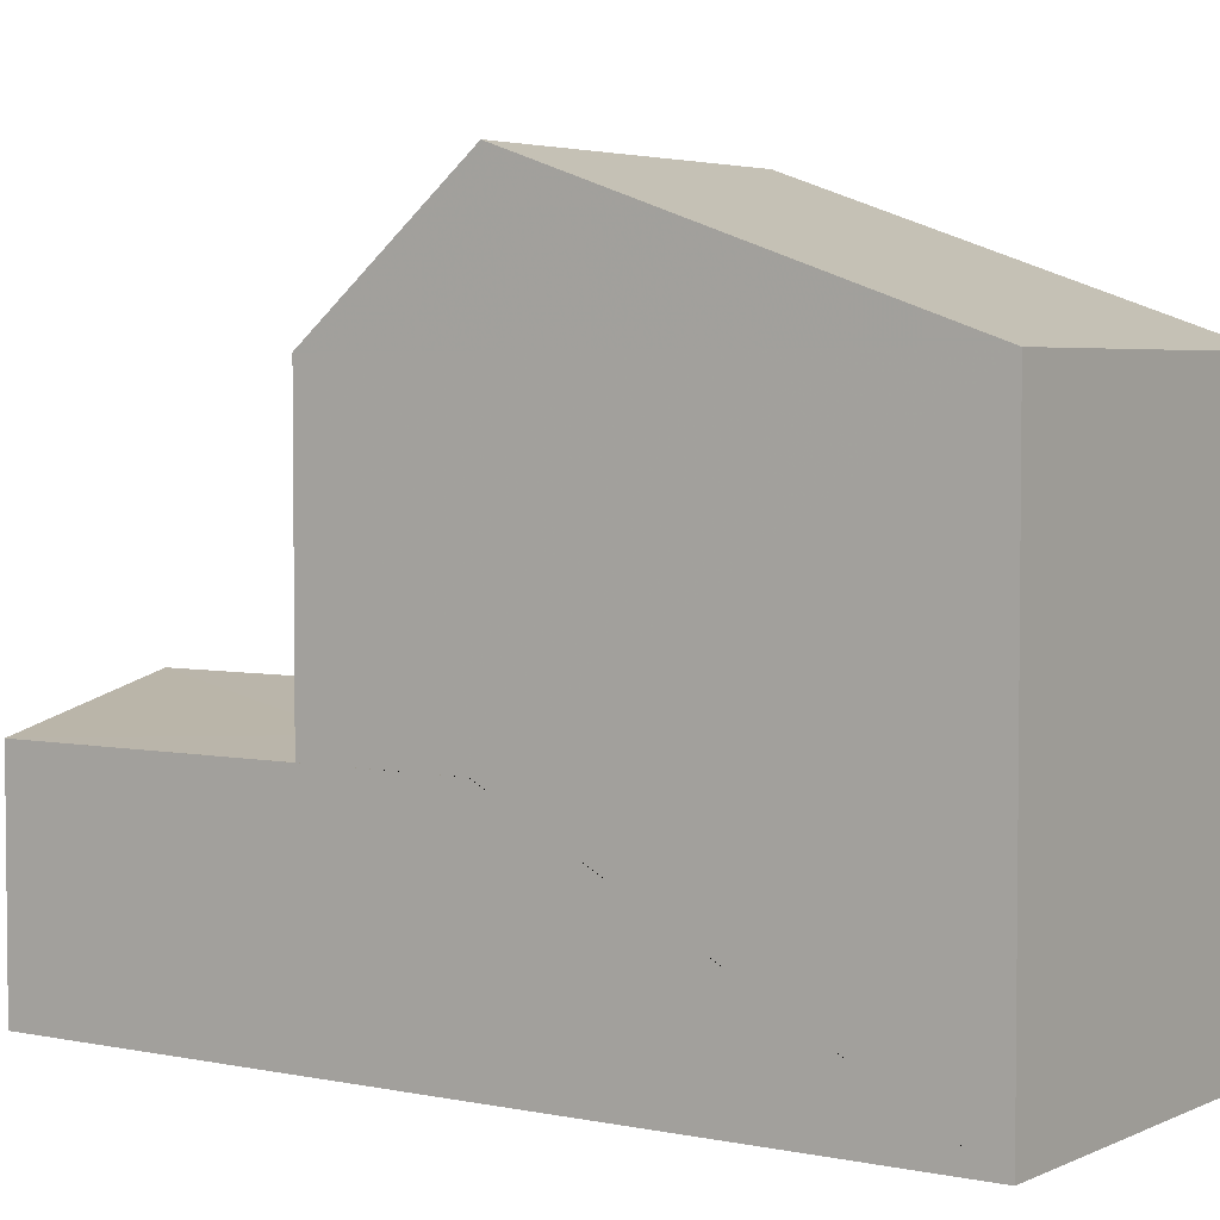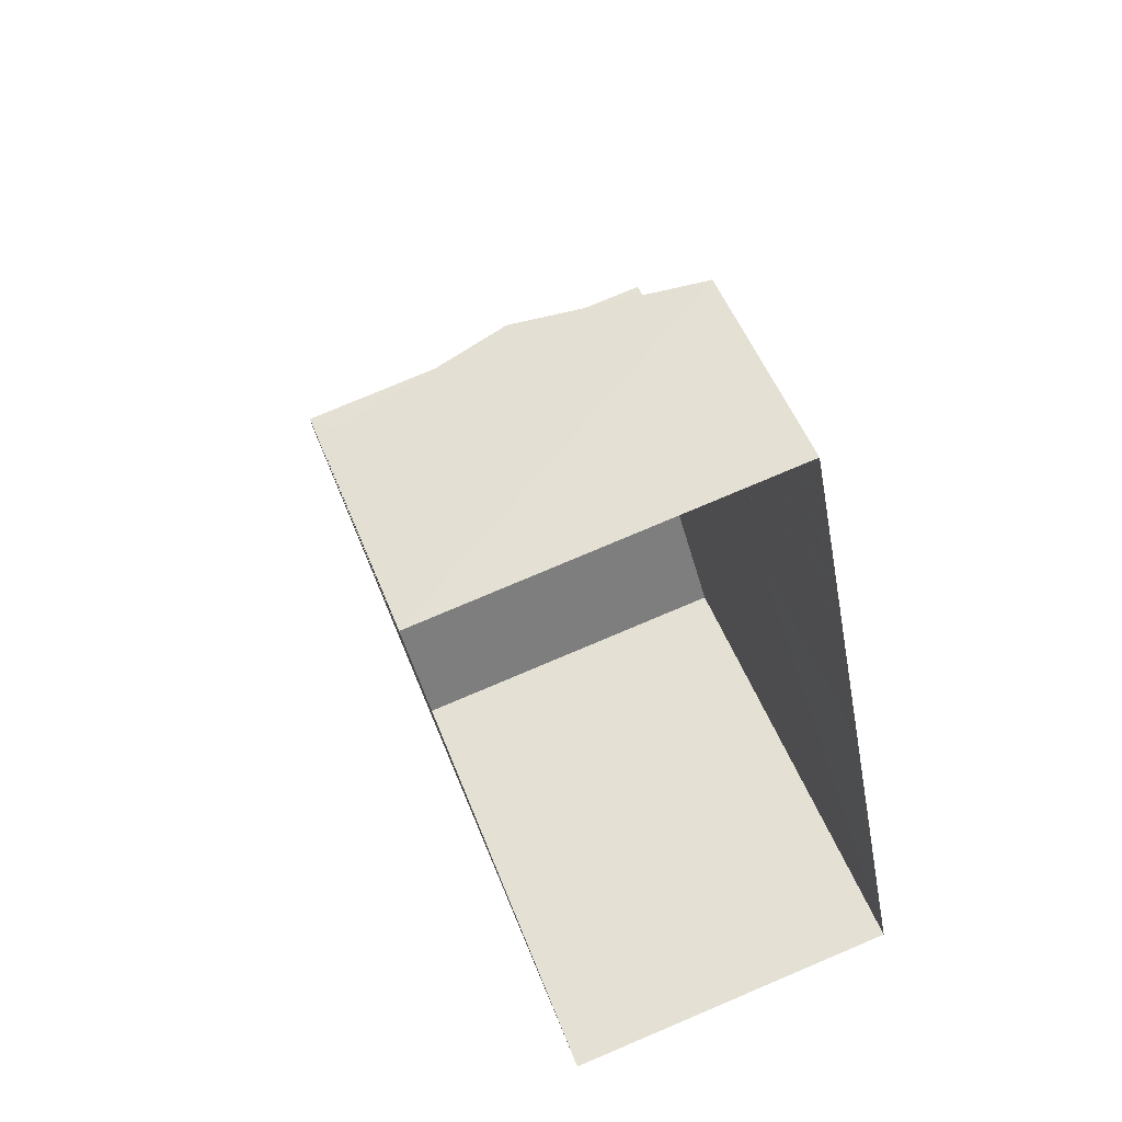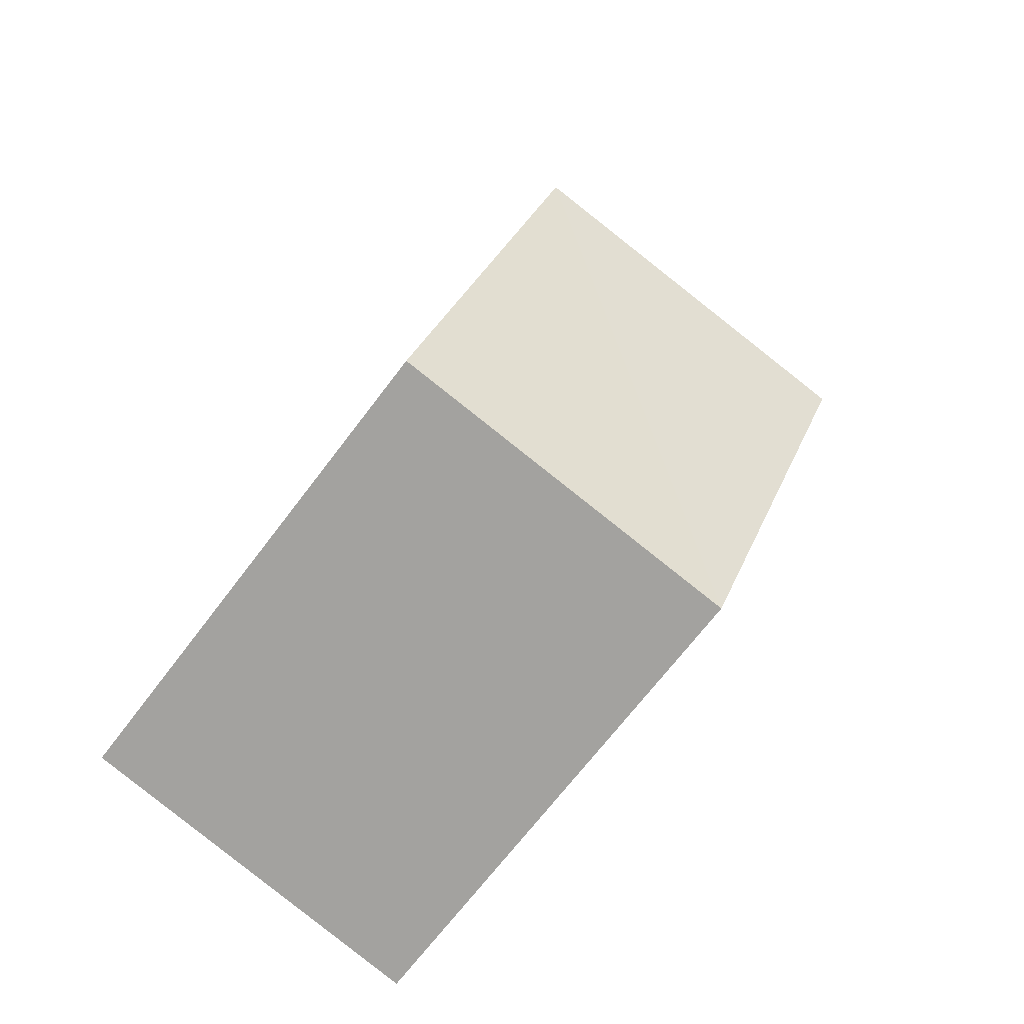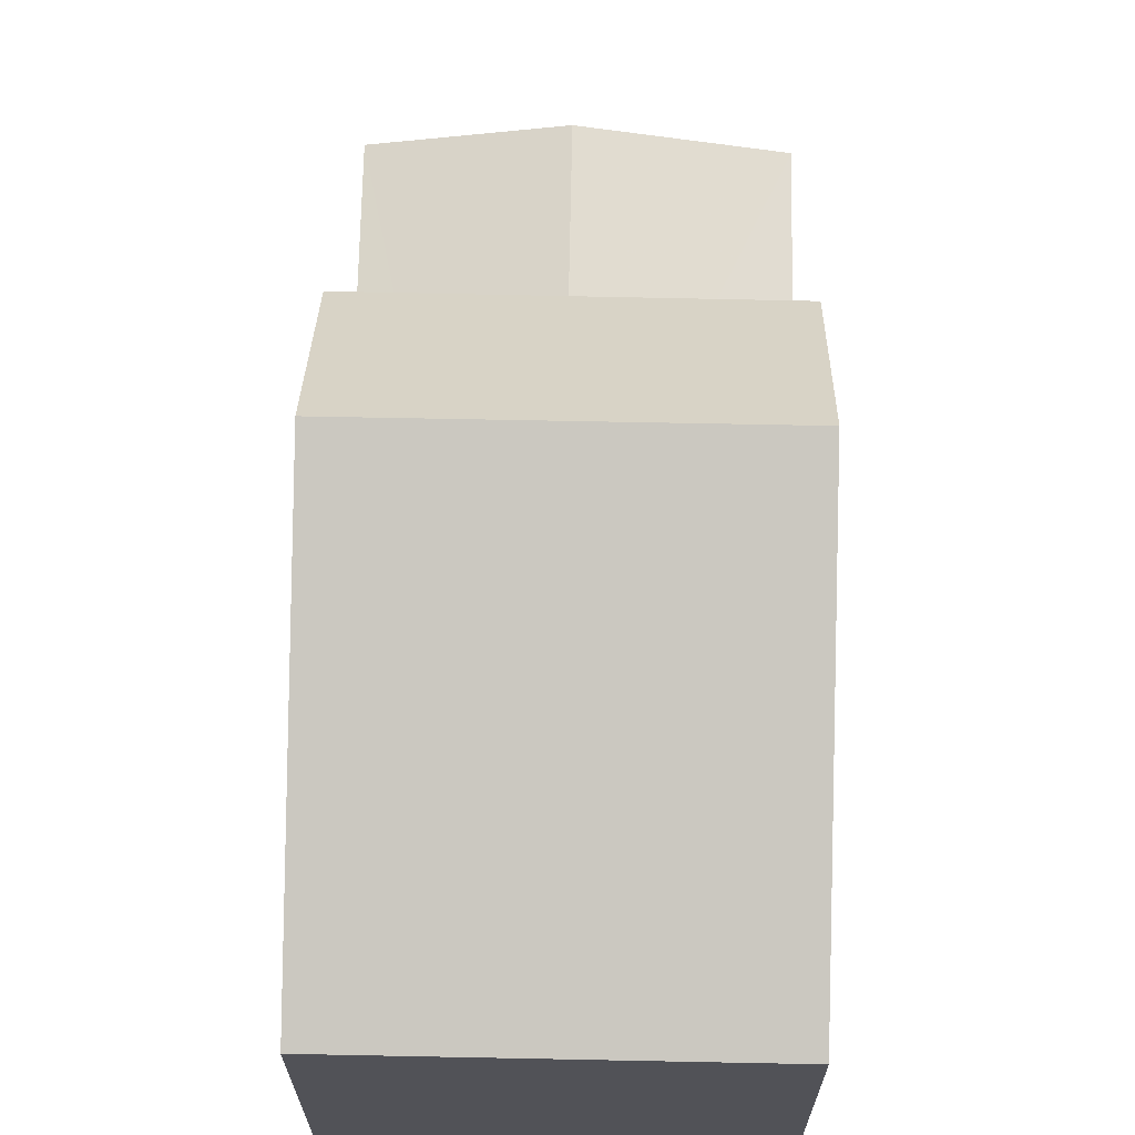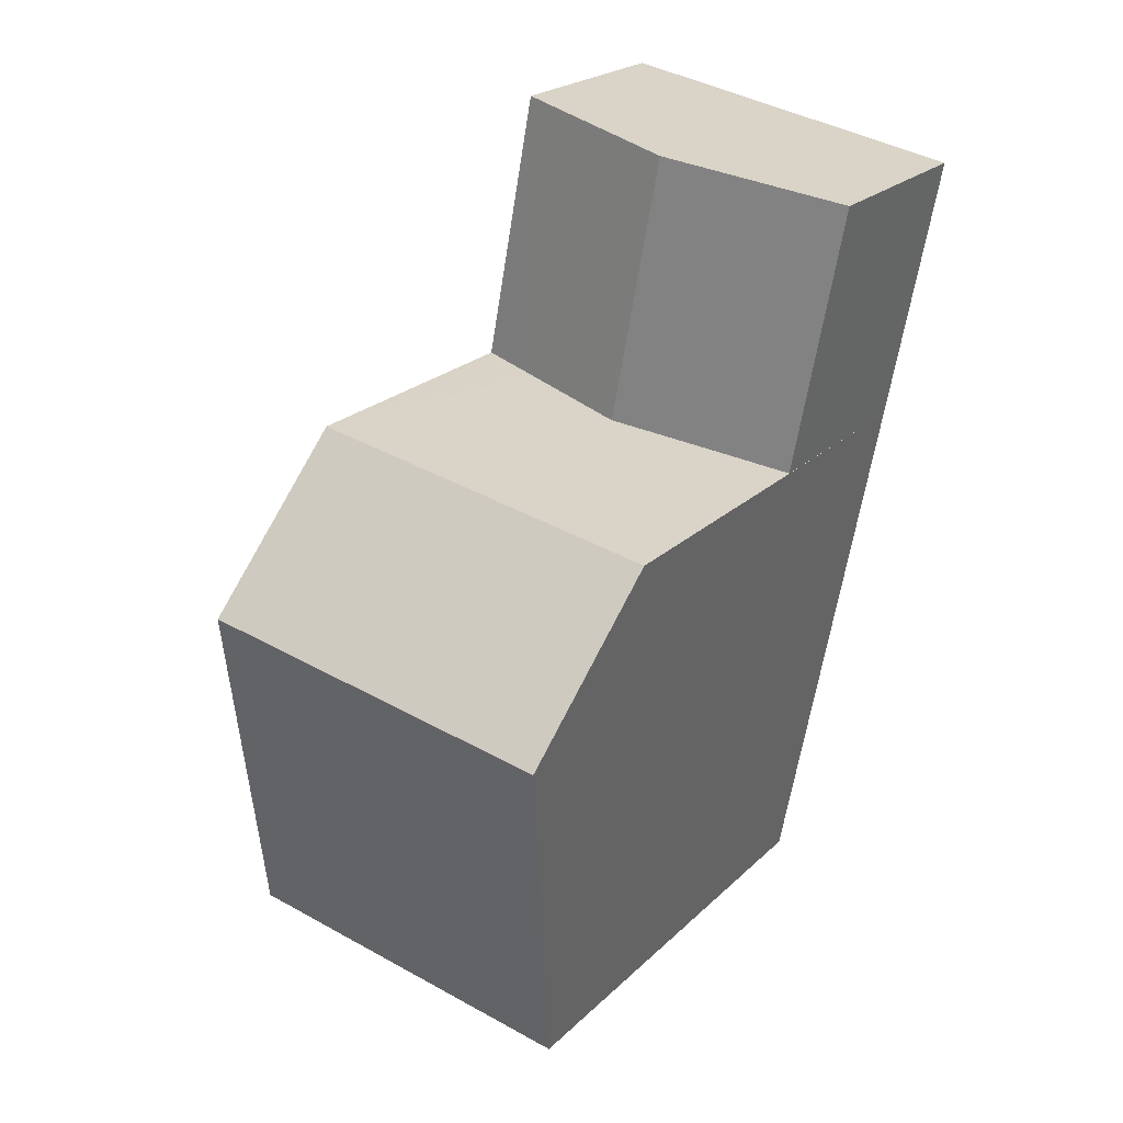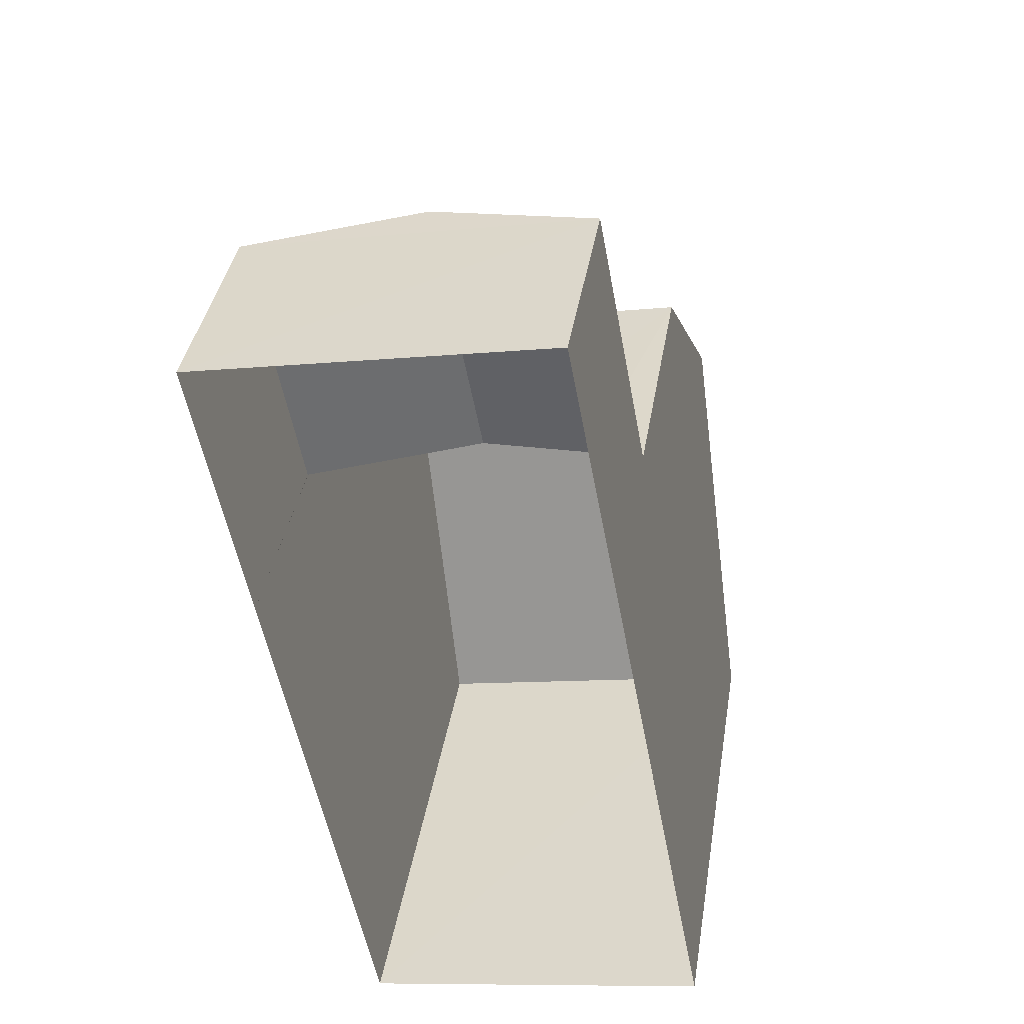
<metadata>
{"format":"obj","ext":"obj","renderer":"f3d","projection":"perspective","resolution":1024,"background":"white","views":[{"elev":3.9,"azim":-66.0,"up":"+Z"},{"elev":50.1,"azim":159.6,"up":"+Y"},{"elev":-68.1,"azim":-36.9,"up":"+Y"},{"elev":68.5,"azim":-9.4,"up":"+Z"},{"elev":22.3,"azim":32.4,"up":"+Y"},{"elev":38.5,"azim":-170.7,"up":"+Y"}]}
</metadata>
<code>
v -8.81e+04 -9.937e+04 4.852
v -8.81e+04 -9.937e+04 4.852
v -8.809e+04 -9.937e+04 4.852
v -8.809e+04 -9.936e+04 4.852
v -8.809e+04 -9.936e+04 4.852
v -8.81e+04 -9.937e+04 4.852
v -8.81e+04 -9.936e+04 4.851
v -8.809e+04 -9.936e+04 4.852
v -8.809e+04 -9.936e+04 8.694
v -8.809e+04 -9.936e+04 8.284
v -8.809e+04 -9.936e+04 8.914
v -8.809e+04 -9.936e+04 8.914
v -8.809e+04 -9.936e+04 8.284
v -8.809e+04 -9.936e+04 8.503
v -8.81e+04 -9.937e+04 8.284
v -8.81e+04 -9.936e+04 8.284
v -8.81e+04 -9.937e+04 8.283
v -8.81e+04 -9.936e+04 8.283
v -8.81e+04 -9.936e+04 12.72
v -8.809e+04 -9.937e+04 14.89
v -8.809e+04 -9.936e+04 12.72
v -8.81e+04 -9.937e+04 14.89
v -8.809e+04 -9.937e+04 12.72
v -8.81e+04 -9.937e+04 12.72
v -8.81e+04 -9.937e+04 8.283
f 1 2 3
f 4 3 5
f 2 6 7
f 8 5 7
f 3 2 5
f 5 2 7
f 9 10 11
f 12 9 11
f 13 10 9
f 14 12 11
f 15 16 17
f 17 16 18
f 14 11 18
f 16 14 18
f 19 20 21
f 22 20 19
f 20 22 23
f 23 22 24
f 11 10 18
f 15 17 25
f 5 8 10
f 13 5 10
f 2 17 6
f 2 25 17
f 17 18 7
f 6 17 7
f 18 8 7
f 18 10 8
f 15 19 16
f 19 15 24
f 2 1 25
f 1 24 15
f 1 15 25
f 22 19 24
f 20 23 21
f 23 3 4
f 21 23 4
f 24 1 3
f 23 24 3
f 4 5 13
f 4 13 21
f 21 12 19
f 14 16 19
f 12 14 19
f 21 9 12
f 13 9 21

</code>
